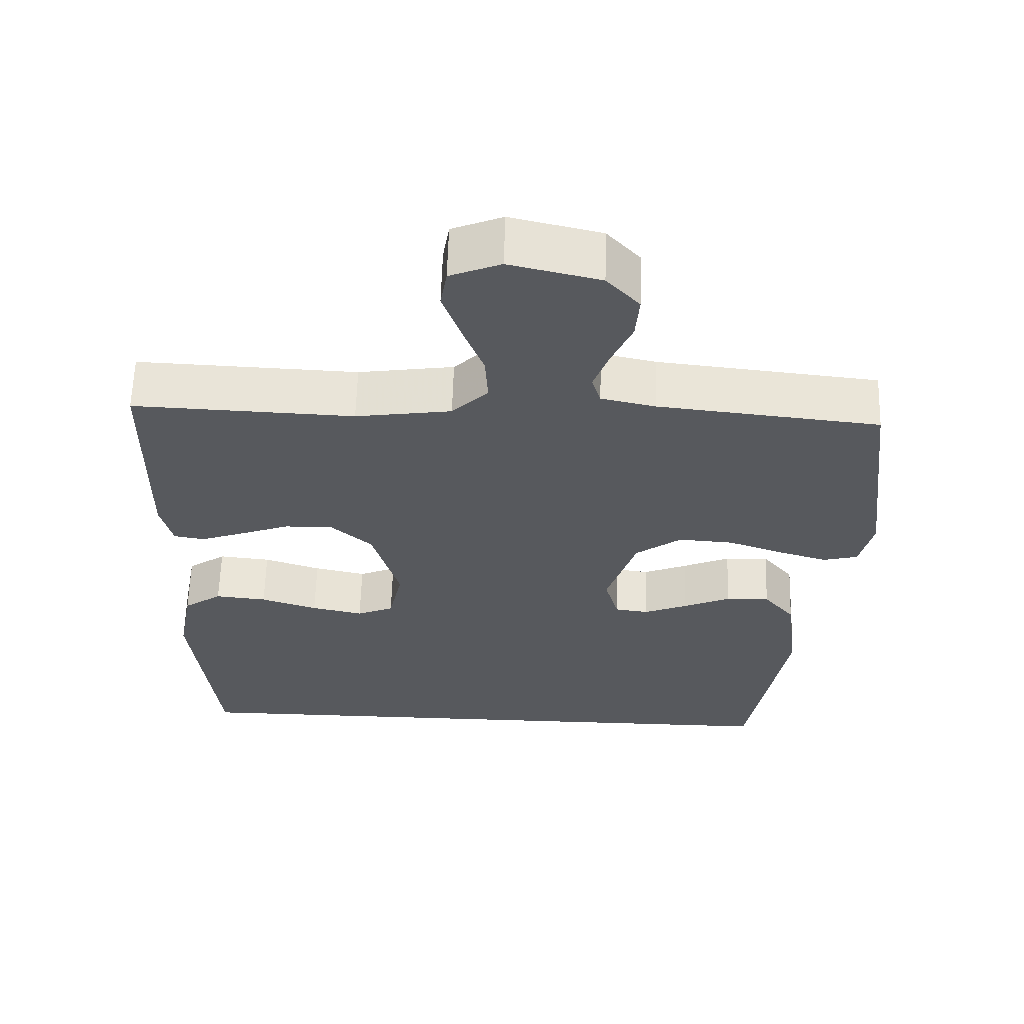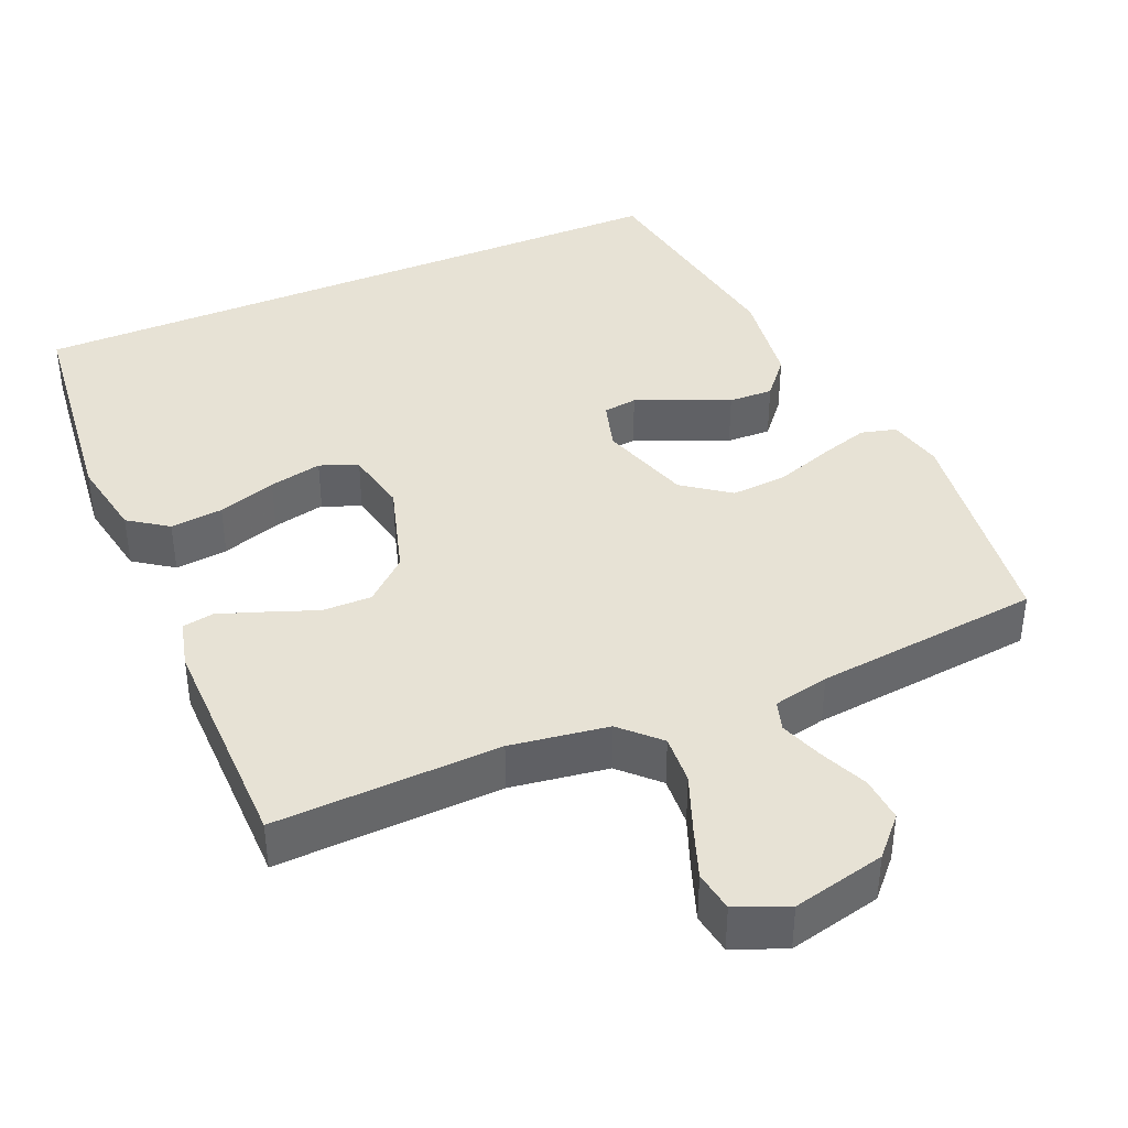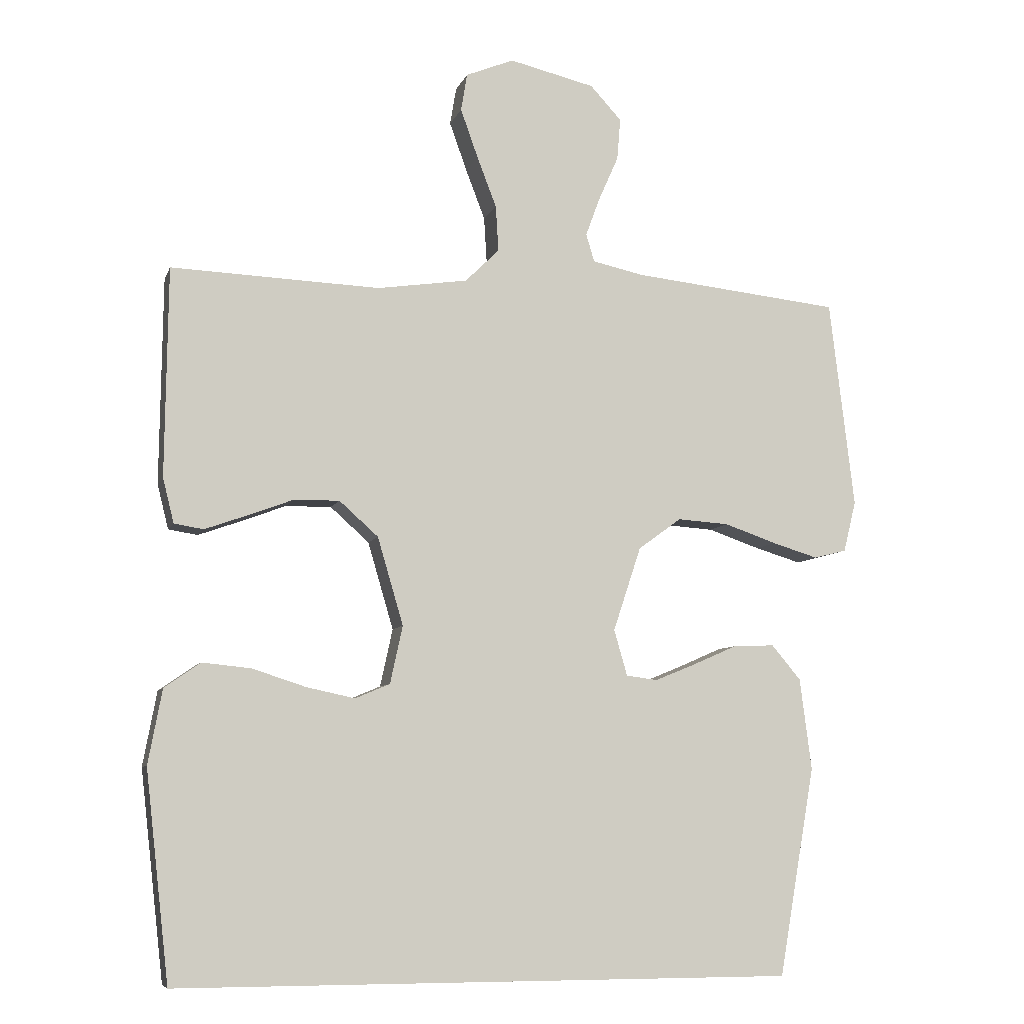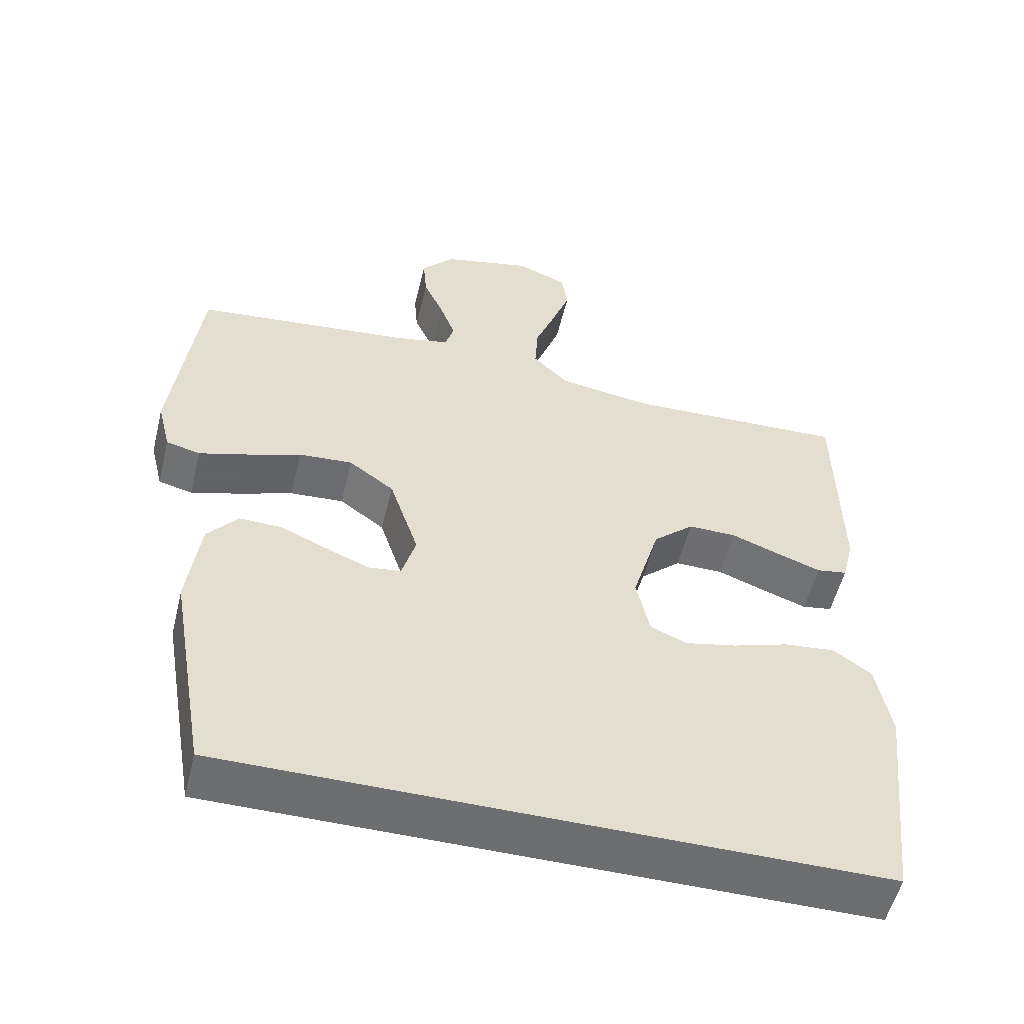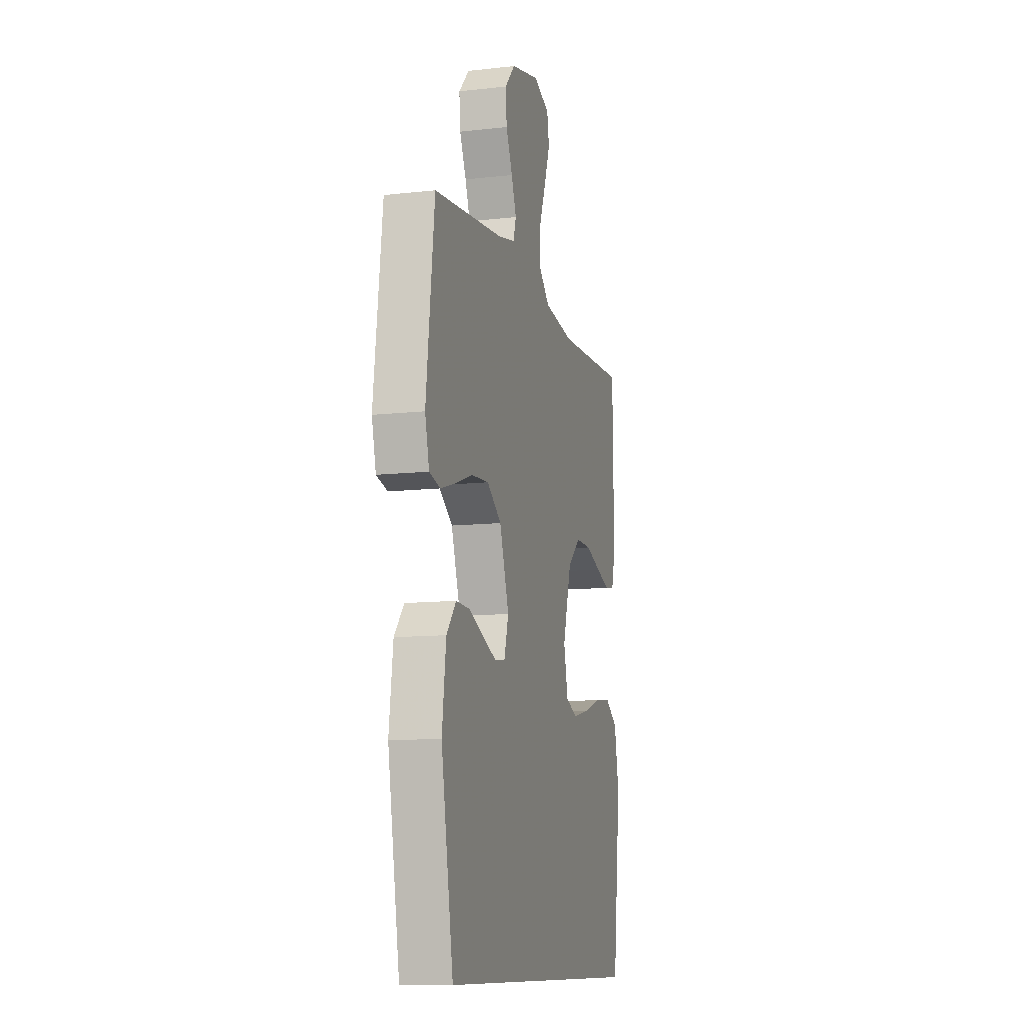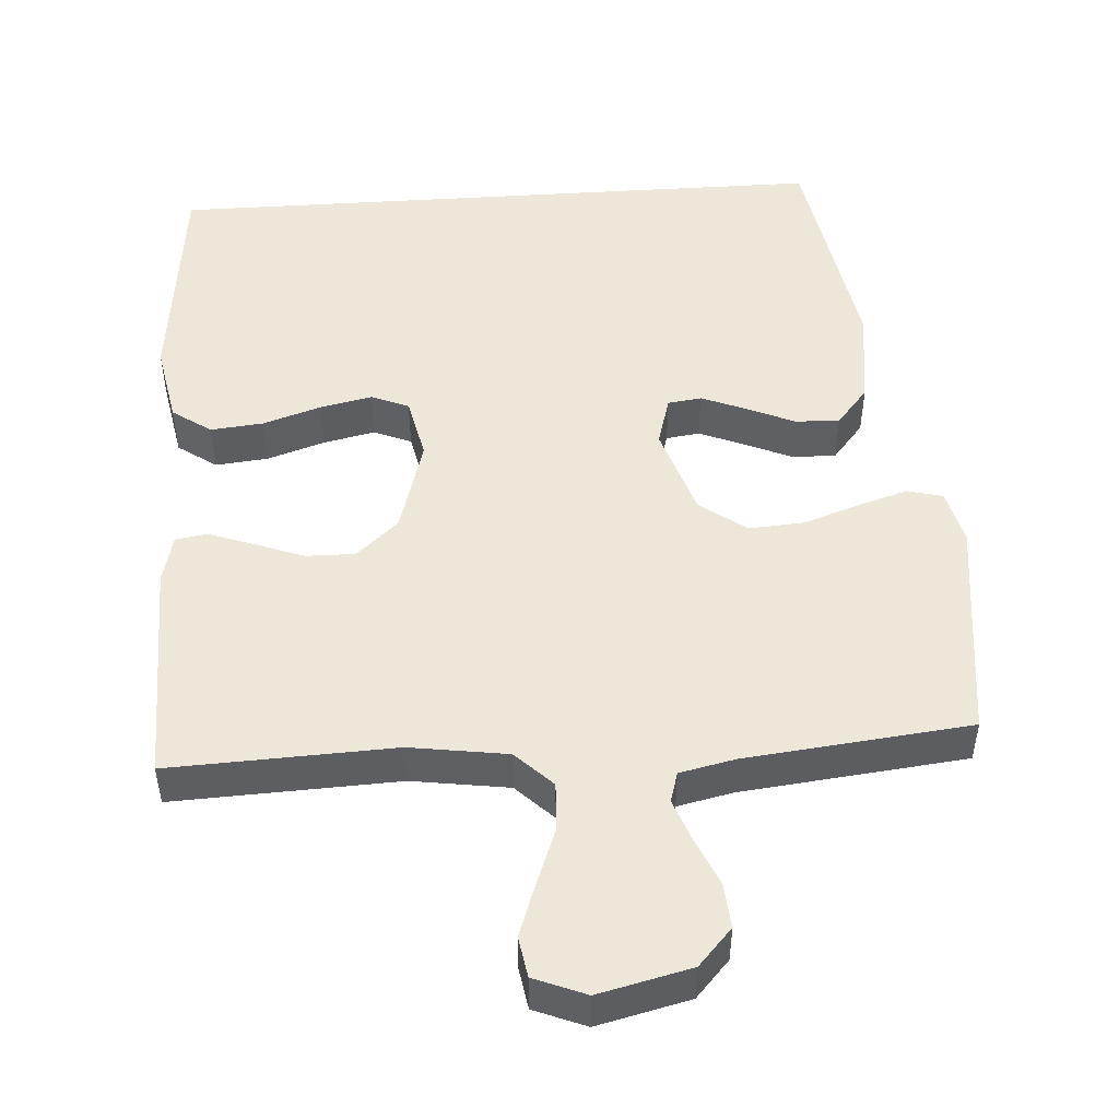
<metadata>
{"format":"obj","ext":"obj","renderer":"f3d","projection":"perspective","resolution":1024,"background":"white","views":[{"elev":60.9,"azim":1.7,"up":"+Z"},{"elev":40.3,"azim":-23.0,"up":"+Y"},{"elev":-7.4,"azim":-14.9,"up":"+Z"},{"elev":-54.3,"azim":166.3,"up":"+Z"},{"elev":-11.0,"azim":105.6,"up":"+Z"},{"elev":49.6,"azim":-3.8,"up":"+Y"}]}
</metadata>
<code>
v 0.407 0.07 -0.5
v -0.484 0.07 -0.5
v -0.518 0.07 -0.2
v -0.498 0.07 -0.093
v -0.446 0.07 -0.057
v -0.376 0.07 -0.064
v -0.299 0.07 -0.089
v -0.229 0.07 -0.104
v -0.179 0.07 -0.083
v -0.161 0.07 0
v -0.198 0.07 0.126
v -0.254 0.07 0.176
v -0.32 0.07 0.175
v -0.387 0.07 0.15
v -0.446 0.07 0.129
v -0.488 0.07 0.136
v -0.504 0.07 0.2
v -0.5 0.07 0.5
v -0.2 0.07 0.488
v -0.07 0.07 0.507
v -0.021 0.07 0.555
v -0.025 0.07 0.621
v -0.053 0.07 0.694
v -0.078 0.07 0.764
v -0.069 0.07 0.818
v 0 0.07 0.846
v 0.123 0.07 0.817
v 0.168 0.07 0.768
v 0.163 0.07 0.708
v 0.135 0.07 0.645
v 0.114 0.07 0.588
v 0.126 0.07 0.548
v 0.2 0.07 0.532
v 0.5 0.07 0.5
v 0.536 0.07 0.2
v 0.518 0.07 0.127
v 0.471 0.07 0.115
v 0.405 0.07 0.135
v 0.33 0.07 0.161
v 0.256 0.07 0.166
v 0.194 0.07 0.121
v 0.154 0.07 0
v 0.173 0.07 -0.066
v 0.218 0.07 -0.072
v 0.277 0.07 -0.048
v 0.341 0.07 -0.02
v 0.4 0.07 -0.018
v 0.442 0.07 -0.068
v 0.459 0.07 -0.2
v 0.407 0 -0.5
v -0.484 0 -0.5
v -0.518 0 -0.2
v -0.498 0 -0.093
v -0.446 0 -0.057
v -0.376 0 -0.064
v -0.299 0 -0.089
v -0.229 0 -0.104
v -0.179 0 -0.083
v -0.161 0 0
v -0.198 0 0.126
v -0.254 0 0.176
v -0.32 0 0.175
v -0.387 0 0.15
v -0.446 0 0.129
v -0.488 0 0.136
v -0.504 0 0.2
v -0.5 0 0.5
v -0.2 0 0.488
v -0.07 0 0.507
v -0.021 0 0.555
v -0.025 0 0.621
v -0.053 0 0.694
v -0.078 0 0.764
v -0.069 0 0.818
v 0 0 0.846
v 0.123 0 0.817
v 0.168 0 0.768
v 0.163 0 0.708
v 0.135 0 0.645
v 0.114 0 0.588
v 0.126 0 0.548
v 0.2 0 0.532
v 0.5 0 0.5
v 0.536 0 0.2
v 0.518 0 0.127
v 0.471 0 0.115
v 0.405 0 0.135
v 0.33 0 0.161
v 0.256 0 0.166
v 0.194 0 0.121
v 0.154 0 0
v 0.173 0 -0.066
v 0.218 0 -0.072
v 0.277 0 -0.048
v 0.341 0 -0.02
v 0.4 0 -0.018
v 0.442 0 -0.068
v 0.459 0 -0.2
f 49 1 2
f 48 49 2
f 47 48 2
f 46 47 2
f 45 46 2
f 44 45 2
f 43 44 2 3
f 42 43 3
f 37 38 39
f 36 37 39
f 35 36 39
f 34 35 39
f 33 34 39
f 32 33 39 40
f 28 29 30
f 27 28 30
f 26 27 30
f 25 26 30
f 24 25 30
f 23 24 30
f 22 23 30
f 21 22 30 31
f 20 21 31 32
f 17 18 19
f 16 17 19
f 15 16 19
f 14 15 19
f 13 14 19
f 12 13 19 20
f 32 40 41
f 20 32 41
f 12 20 41
f 11 12 41
f 5 6 7
f 4 5 7
f 3 4 7
f 3 7 8
f 42 3 8
f 10 11 41 42
f 9 10 42
f 8 9 42
f 51 50 98
f 51 98 97
f 51 97 96
f 51 96 95
f 51 95 94
f 51 94 93
f 52 51 93 92
f 52 92 91
f 88 87 86
f 88 86 85
f 88 85 84
f 88 84 83
f 88 83 82
f 89 88 82 81
f 79 78 77
f 79 77 76
f 79 76 75
f 79 75 74
f 79 74 73
f 79 73 72
f 79 72 71
f 80 79 71 70
f 81 80 70 69
f 68 67 66
f 68 66 65
f 68 65 64
f 68 64 63
f 68 63 62
f 69 68 62 61
f 90 89 81
f 90 81 69
f 90 69 61
f 90 61 60
f 56 55 54
f 56 54 53
f 56 53 52
f 57 56 52
f 57 52 91
f 91 90 60 59
f 91 59 58
f 91 58 57
f 1 50 51 2
f 2 51 52 3
f 3 52 53 4
f 4 53 54 5
f 5 54 55 6
f 6 55 56 7
f 7 56 57 8
f 8 57 58 9
f 9 58 59 10
f 10 59 60 11
f 11 60 61 12
f 12 61 62 13
f 13 62 63 14
f 14 63 64 15
f 15 64 65 16
f 16 65 66 17
f 17 66 67 18
f 18 67 68 19
f 19 68 69 20
f 20 69 70 21
f 21 70 71 22
f 22 71 72 23
f 23 72 73 24
f 24 73 74 25
f 25 74 75 26
f 26 75 76 27
f 27 76 77 28
f 28 77 78 29
f 29 78 79 30
f 30 79 80 31
f 31 80 81 32
f 32 81 82 33
f 33 82 83 34
f 34 83 84 35
f 35 84 85 36
f 36 85 86 37
f 37 86 87 38
f 38 87 88 39
f 39 88 89 40
f 40 89 90 41
f 41 90 91 42
f 42 91 92 43
f 43 92 93 44
f 44 93 94 45
f 45 94 95 46
f 46 95 96 47
f 47 96 97 48
f 48 97 98 49
f 49 98 50 1

</code>
